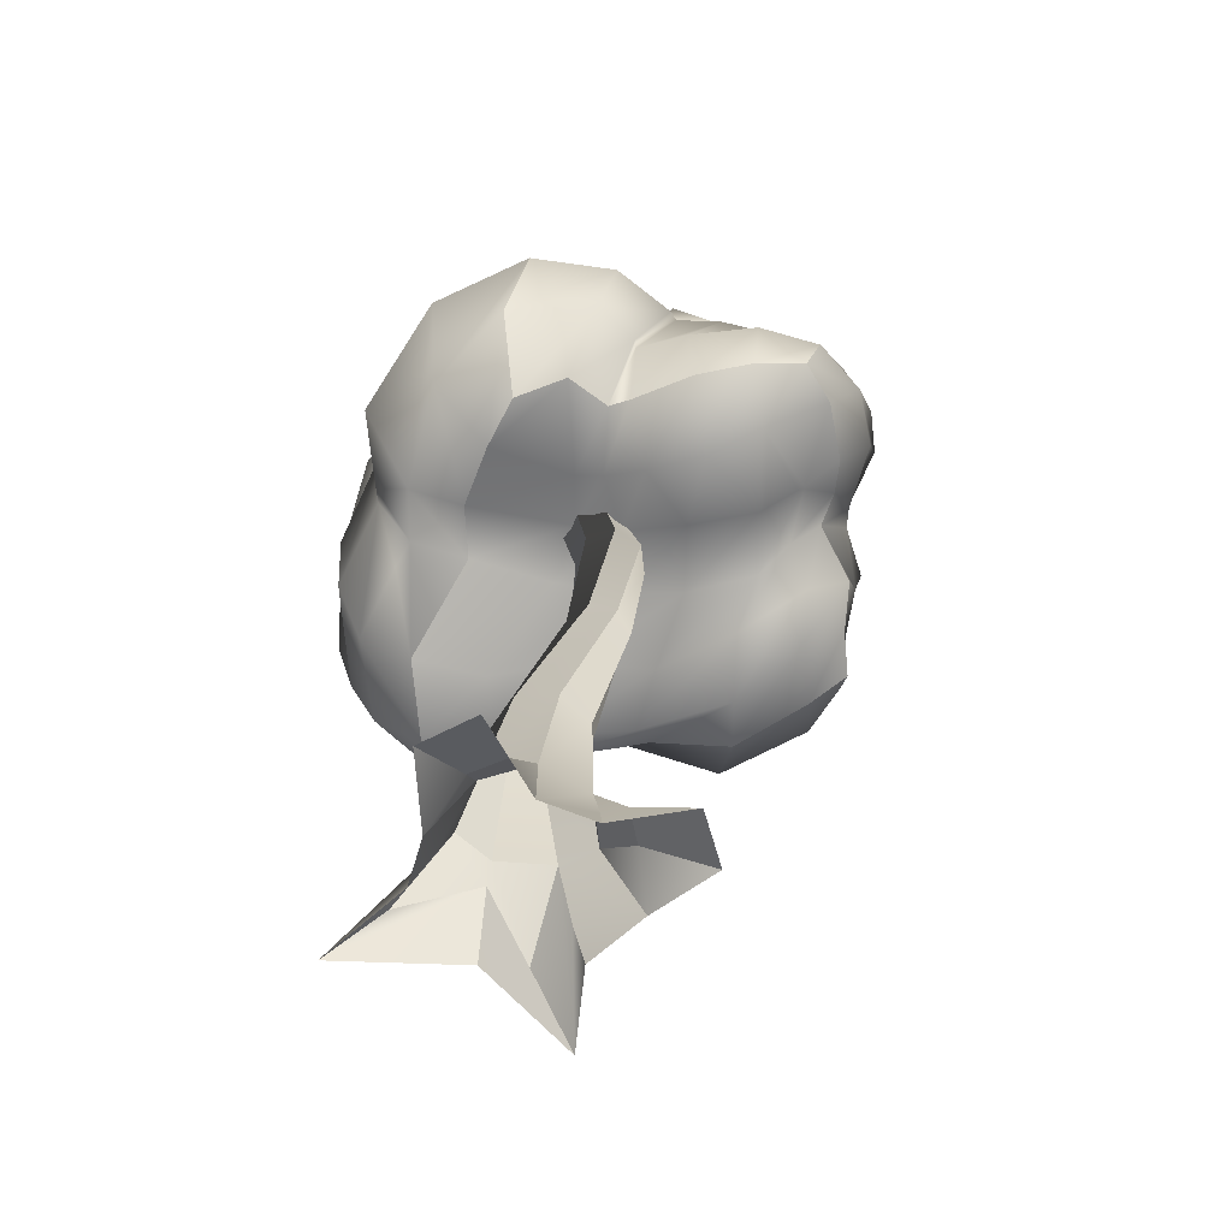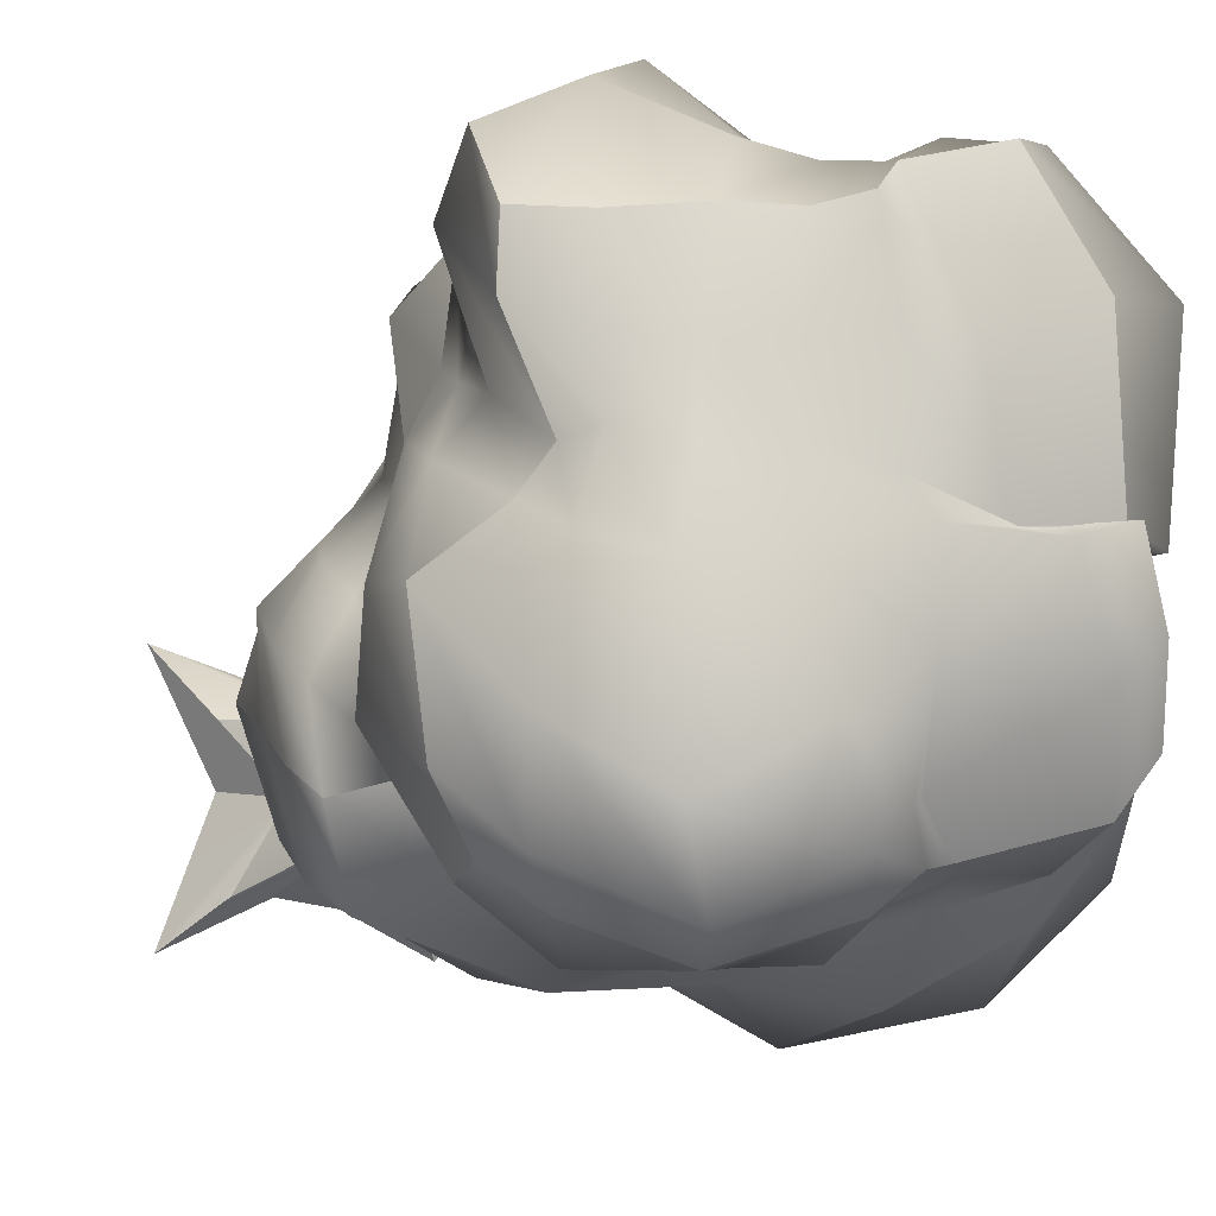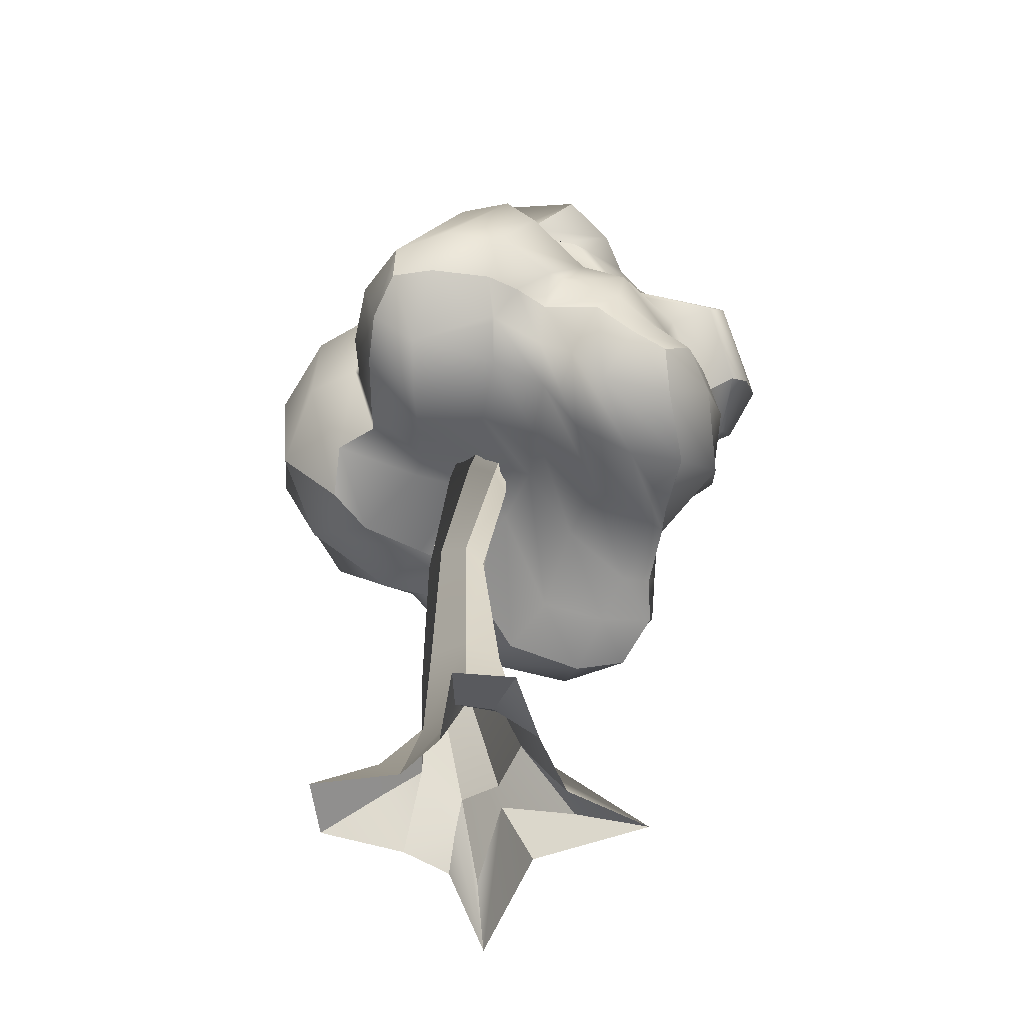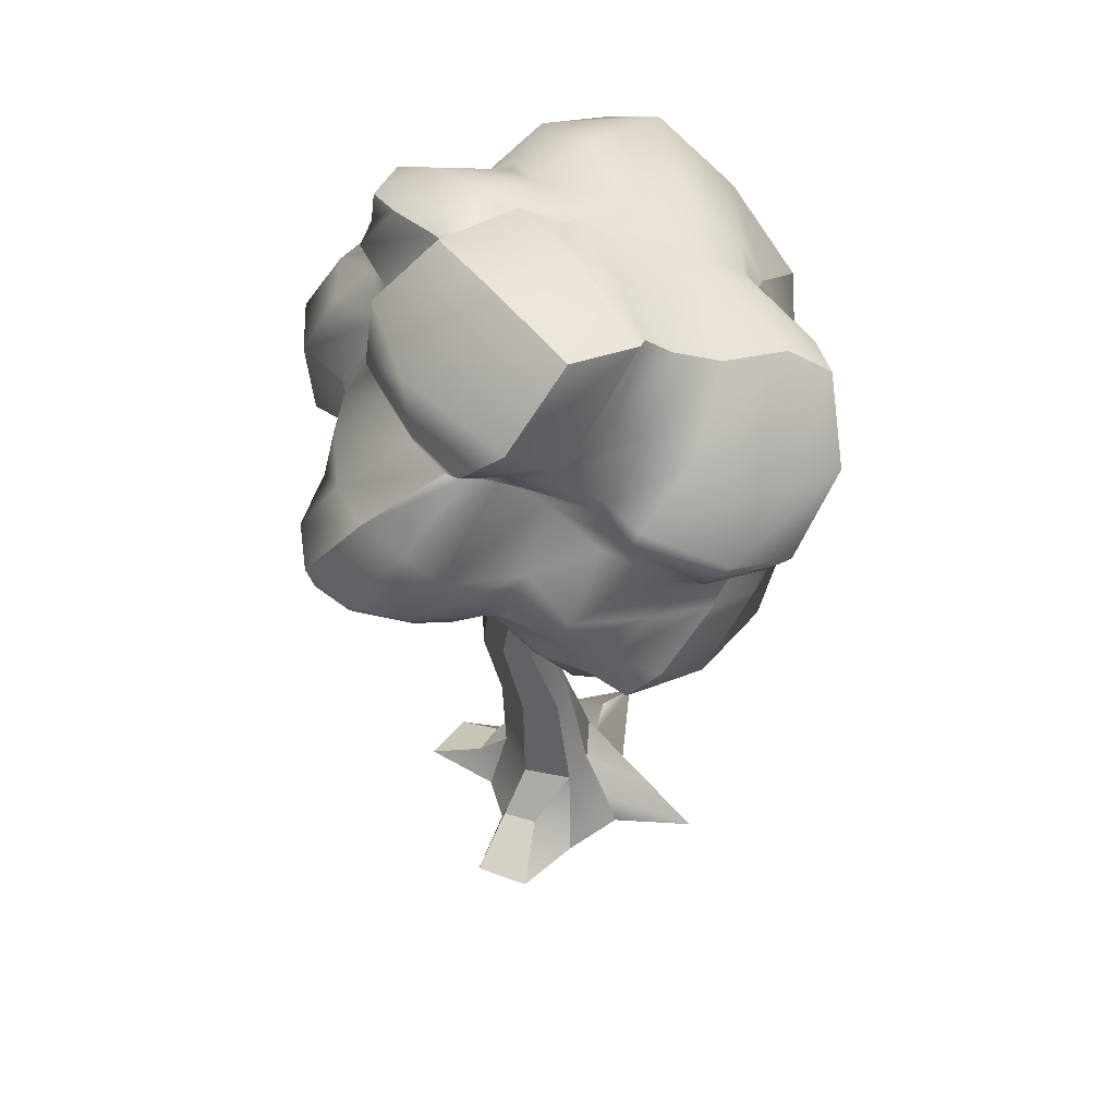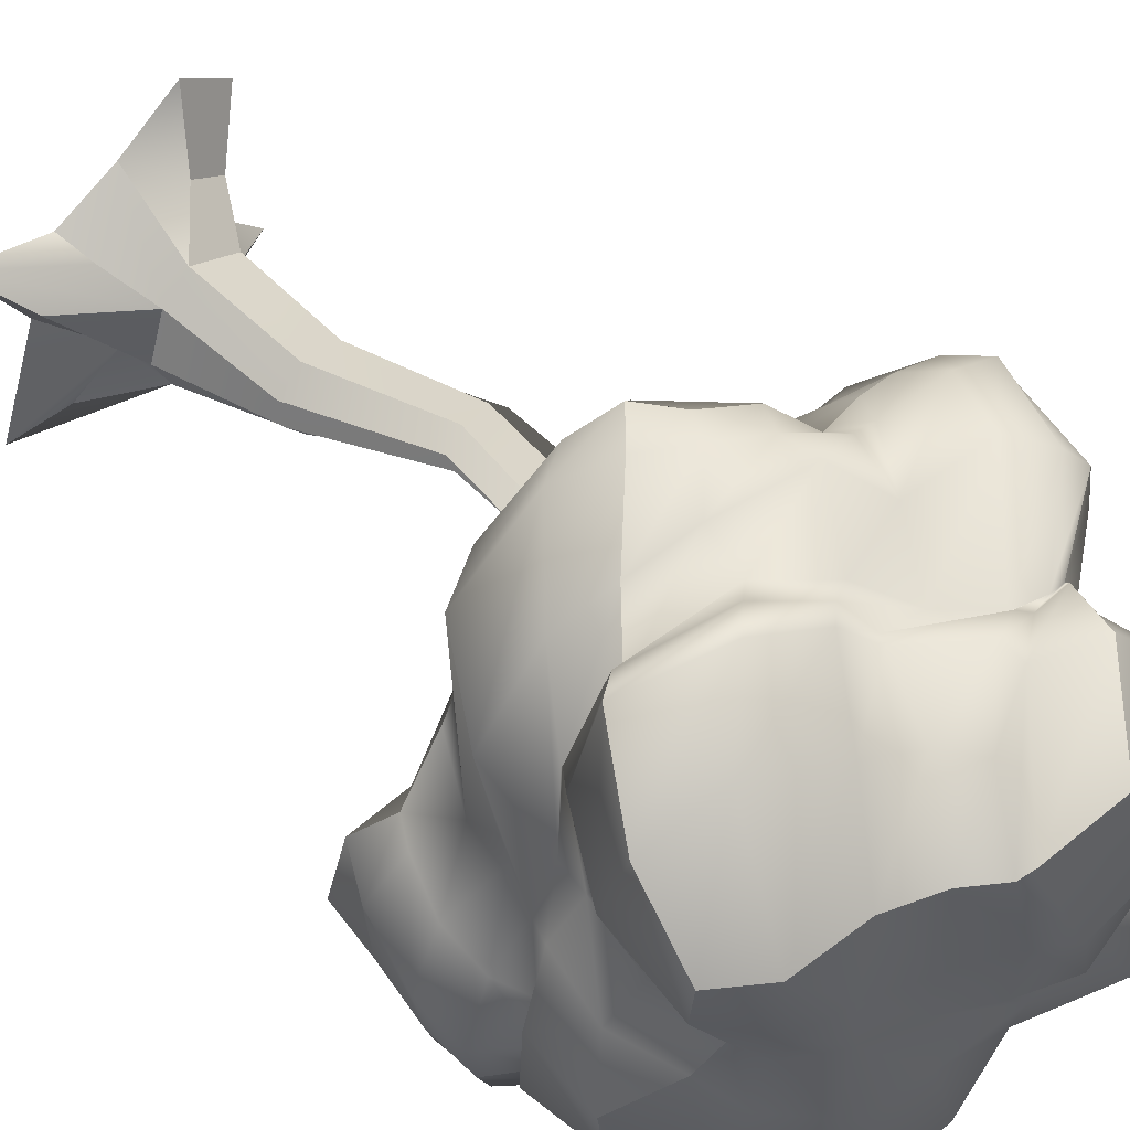
<metadata>
{"format":"obj","ext":"obj","renderer":"f3d","projection":"perspective","resolution":1024,"background":"white","views":[{"elev":-61.3,"azim":-112.8,"up":"+Y"},{"elev":-8.7,"azim":155.4,"up":"+Z"},{"elev":-60.3,"azim":-43.4,"up":"+Y"},{"elev":45.1,"azim":-14.9,"up":"+Y"},{"elev":57.3,"azim":136.3,"up":"+Z"}]}
</metadata>
<code>
g Tree2:bend1Set Tree2:tweakSet1 Tree2:twist1Set
v 0.1179 0.02861 -0.3273
v -0.1019 0.003757 -0.355
v -0.3699 0.003757 -0.07684
v -0.3679 0.003757 0.1491
v -0.09498 0.003757 0.4225
v 0.1615 0.003757 0.3118
v 0.06613 0.3478 -0.2037
v -0.1507 0.3478 -0.2119
v -0.2923 0.3478 -0.04751
v -0.2521 0.3478 0.1657
v -0.06028 0.3478 0.2672
v 0.05436 0.3478 0.1645
v 0.1255 0.3478 -0.04675
v -0.08908 0.7937 -0.1625
v -0.2461 0.7937 -0.1319
v -0.32 0.7937 0.009922
v -0.2553 0.7937 0.1562
v -0.1006 0.7937 0.1967
v -0.01625 0.7734 0.0623
v -0.02005 0.7937 -0.05985
v -0.3173 1.326 0.02336
v -0.4134 1.326 0.07182
v -0.4352 1.321 0.1764
v -0.3666 1.316 0.2586
v -0.259 1.314 0.257
v -0.193 1.316 0.1721
v -0.219 1.322 0.06794
v -0.3271 2.019 0.08783
v -0.409 2.018 0.1765
v -0.3914 2.004 0.2931
v -0.2884 1.987 0.3516
v -0.1758 1.98 0.3085
v -0.1382 1.988 0.1942
v -0.2059 2.006 0.09522
v -0.2485 2.551 0.03788
v -0.299 2.55 0.1371
v -0.2542 2.531 0.2361
v -0.1482 2.507 0.2627
v -0.05845 2.498 0.1969
v -0.05312 2.509 0.08587
v -0.1384 2.533 0.01425
v -0.1941 3.061 0.1953
v -0.2233 3.06 0.3334
v -0.1393 3.031 0.4411
v -0.005094 2.996 0.4416
v 0.08267 2.981 0.3336
v 0.05577 2.998 0.1943
v -0.0691 3.034 0.1316
v -0.4104 -0.005116 -0.5027
v -0.5999 -0.005116 -0.3502
v -0.3952 0.1475 -0.1818
v -0.2843 0.1475 -0.2865
v -0.55 -0.005116 0.4188
v -0.3591 -0.005116 0.5697
v -0.2485 0.1421 0.3258
v -0.375 0.1421 0.2405
v 0.5098 -0.01335 0.4177
v 0.289 -0.01335 -0.01526
v 0.1483 0.2285 -0.05067
v 0.3357 0.1329 0.1817
v 0.4717 -0.01335 -0.5015
v 0.2809 0.1131 -0.3362
v 0.1246 0.1398 0.2493
v 0.08499 0.1957 -0.2628
v -0.3286 0.1206 0.1599
v -0.1189 2.107 1.317
v 0.02024 2.025 1.201
v 0.3075 2 0.9944
v 0.584 2.164 0.6105
v 0.7481 2.169 0.3571
v 0.8645 2.075 0.2421
v 0.942 2.067 -0.02486
v 0.0116 2.243 1.357
v 0.1977 2.142 1.292
v 0.5137 2.118 1.031
v 0.6871 2.364 0.4937
v 0.8067 2.267 0.3463
v 0.9509 2.235 0.1849
v 0.9457 2.255 -0.1049
v 0.2338 2.455 1.259
v 0.4408 2.406 1.171
v 0.6858 2.401 0.8766
v 0.6741 2.513 0.4477
v 0.8647 2.445 0.2666
v 0.9967 2.469 0.06821
v 0.9559 2.466 -0.2158
v 0.3825 2.621 1.131
v 0.5766 2.603 0.9451
v 0.6677 2.687 0.6927
v 0.7278 2.653 0.4125
v 0.8455 2.609 0.1654
v 0.9702 2.647 -0.04607
v 0.9248 2.635 -0.3055
v 0.5213 2.688 1.304
v 0.6507 2.7 1.032
v 0.6668 2.79 0.6455
v 0.7862 2.767 0.5015
v 0.7838 2.73 0.1276
v 0.8065 2.769 -0.07911
v 0.7569 2.78 -0.258
v 0.731 2.999 1.195
v 0.7988 2.958 0.9604
v 0.6904 3.034 0.5676
v 0.8157 3.003 0.4156
v 0.8875 2.783 0.1621
v 0.909 2.79 -0.1473
v 0.7089 2.886 -0.5088
v 0.7624 3.259 0.9397
v 0.7661 3.246 0.7398
v 0.6228 3.25 0.4295
v 0.708 3.214 0.3006
v 0.9048 3.081 0.1279
v 0.8373 3.046 -0.2725
v 0.722 3.034 -0.4715
v 0.5858 3.383 0.9213
v 0.5715 3.418 0.6425
v 0.5696 3.39 0.4458
v 0.6368 3.371 0.219
v 0.7317 3.34 -0.1712
v 0.6901 3.257 -0.4706
v 0.5637 3.099 -0.5921
v 0.3189 3.421 0.9577
v 0.3862 3.458 0.6332
v 0.3889 3.475 0.4105
v 0.4734 3.517 0.1526
v 0.474 3.575 -0.3826
v 0.3474 3.431 -0.6358
v 0.2663 3.229 -0.7085
v 0.1288 3.496 0.9488
v 0.1932 3.539 0.6315
v 0.1908 3.549 0.4058
v 0.2005 3.604 0.1799
v 0.13 3.642 -0.1931
v 0.01451 3.563 -0.4722
v -0.08603 3.343 -0.5901
v 0.01613 3.597 0.9751
v -0.007306 3.661 0.6792
v -0.01132 3.639 0.3422
v -0.08921 3.654 0.2409
v -0.1222 3.598 -0.04405
v -0.1548 3.471 -0.3266
v -0.2927 3.365 -0.4646
v -0.02163 3.626 1.036
v -0.1442 3.739 0.6346
v -0.2618 3.698 0.2353
v -0.3155 3.642 0.2434
v -0.357 3.781 0.2037
v -0.514 3.707 -0.08975
v -0.5973 3.529 -0.3777
v -0.3049 3.663 1.109
v -0.485 3.754 0.7507
v -0.5768 3.642 0.2707
v -0.5417 3.602 0.254
v -0.5978 3.677 0.2765
v -0.6919 3.622 0.02862
v -0.7258 3.533 -0.2186
v -0.5583 3.367 1.198
v -0.842 3.485 0.8257
v -0.8393 3.402 0.2616
v -0.7014 3.45 0.2426
v -0.7627 3.361 0.1454
v -0.8057 3.358 -0.1438
v -0.7213 3.315 -0.3455
v -0.6871 3.134 1.02
v -0.8099 3.164 0.7693
v -0.9057 3.246 0.4279
v -0.8104 3.305 0.2584
v -0.7933 3.291 0.105
v -0.7725 3.308 -0.0496
v -0.6861 3.284 -0.2441
v -0.7233 3.096 0.9388
v -0.7989 3.102 0.7499
v -0.8568 3.148 0.5225
v -0.7752 3.213 0.3501
v -0.7884 3.239 0.1781
v -0.9363 3.202 -0.03731
v -0.8639 3.18 -0.3097
v -1.048 2.9 0.9287
v -1.09 2.896 0.693
v -1.042 2.9 0.3836
v -0.9623 2.94 0.2156
v -0.9674 2.998 0.1907
v -1.072 2.931 -0.09303
v -1.003 2.872 -0.4469
v -1.247 2.496 0.6978
v -1.218 2.498 0.4457
v -1.075 2.521 0.2088
v -0.9171 2.592 0.05388
v -0.9361 2.625 0.04128
v -1.038 2.562 -0.1603
v -0.9069 2.475 -0.5028
v -1.21 2.342 0.6457
v -1.151 2.294 0.4507
v -1.012 2.305 0.2591
v -0.8224 2.291 0.06472
v -0.7566 2.313 0.00122
v -0.8069 2.312 -0.1894
v -0.6792 2.23 -0.3649
v -1.101 2.326 0.7956
v -0.9862 2.113 0.548
v -0.8254 2.041 0.38
v -0.6395 2.122 0.2088
v -0.5103 2.229 0.08533
v -0.462 2.241 -0.01653
v -0.4604 2.197 -0.3847
v -0.8841 2.346 0.9437
v -0.7602 2.254 0.8391
v -0.6227 2.177 0.7016
v -0.4664 2.165 0.4609
v -0.3096 2.237 0.2469
v -0.2396 2.282 0.0734
v -0.129 2.326 -0.3587
v -0.5785 2.377 1.005
v -0.5053 2.26 0.8927
v -0.3924 2.117 0.7949
v -0.198 2.139 0.5622
v -0.08084 2.206 0.3716
v 0.0245 2.267 0.09473
v 0.05191 2.259 -0.2658
v -0.4294 2.296 1.196
v -0.4149 2.119 1.006
v -0.183 1.995 0.7926
v 0.1468 2.09 0.5859
v 0.2723 2.165 0.2928
v 0.4138 2.049 -0.03605
v 0.4719 2.078 -0.3411
v -0.2554 2.208 1.248
v -0.2646 1.983 1.053
v 0.07347 1.92 0.8897
v 0.4321 2.081 0.6238
v 0.6147 2.111 0.3084
v 0.6744 2.039 0.09963
v 0.7718 2.007 -0.1796
v -0.5704 2.337 -0.6548
v -0.142 2.262 -0.5976
v 0.1017 2.318 -0.5016
v 0.5351 2.204 -0.5494
v 0.8698 2.189 -0.3613
v -0.7221 2.742 -0.7491
v -0.2545 2.575 -0.8487
v 0.08099 2.509 -0.6621
v 0.4632 2.428 -0.6893
v 0.8811 2.412 -0.4811
v -0.6648 3.092 -0.5733
v -0.3433 2.933 -0.7715
v -0.02757 2.76 -0.7088
v 0.3748 2.64 -0.7311
v 0.8382 2.592 -0.568
v -0.5361 3.221 -0.407
v -0.3422 3.122 -0.5618
v -0.1218 3.013 -0.6073
v 0.2034 2.931 -0.6332
v 0.5959 2.822 -0.5321
v -0.5912 3.271 -0.4733
v -0.368 3.244 -0.4843
v -0.08994 3.116 -0.6815
v 0.09329 3.029 -0.6876
v 0.4855 2.959 -0.6962
v -1.137 2.491 0.9236
v -0.9267 2.503 1.071
v -0.5609 2.495 1.138
v -0.3506 2.417 1.27
v -0.1787 2.327 1.3
v -0.9244 2.884 1.114
v -0.8066 2.763 1.174
v -0.4774 2.729 1.172
v -0.3491 2.569 1.312
v -0.0256 2.481 1.274
v -0.6422 3.111 0.9888
v -0.5284 3.073 0.9858
v -0.3622 2.943 1.034
v -0.1977 2.808 1.195
v 0.02213 2.673 1.279
v -0.5278 3.149 1.071
v -0.472 3.124 1.117
v -0.1725 2.951 1.141
v -0.06117 2.9 1.237
v 0.2233 2.851 1.448
v -0.3298 3.281 1.213
v -0.1301 3.373 1.11
v -0.02407 3.255 1.13
v 0.1455 3.173 1.187
v 0.4608 3.063 1.321
v 0.5027 2.148 0.714
v 0.02957 2.519 -0.6925
v 0.2161 2.287 -0.519
v -0.2357 3.175 -0.537
v -0.219 3.359 -0.4818
v -0.1158 3.492 -0.3576
v -0.7416 2.243 0.8191
v -0.7504 2.254 0.8412
v -0.7419 2.355 0.9866
v -0.6446 2.491 1.108
v -0.3797 3.163 1.128
v -0.1549 2.987 1.141
v -0.1082 2.856 1.25
v 0.141 2.772 1.427
v 0.4354 2.632 1.281
v 0.6068 2.641 1.037
v 0.6561 2.832 0.7461
g Tree2:pCylinder4 tree14
f 64 2 8 7
f 49 50 51 52
f 3 65 10 9
f 53 54 55 56
f 5 63 12 11
f 57 59 60
f 59 61 62
f 7 8 15 14
f 8 9 16 15
f 9 10 17 16
f 10 11 18 17
f 11 12 19 18
f 12 13 20 19
f 13 7 14 20
f 14 15 22 21
f 15 16 23 22
f 16 17 24 23
f 17 18 25 24
f 18 19 26 25
f 19 20 27 26
f 20 14 21 27
f 21 22 29 28
f 22 23 30 29
f 23 24 31 30
f 24 25 32 31
f 25 26 33 32
f 26 27 34 33
f 27 21 28 34
f 28 29 36 35
f 29 30 37 36
f 30 31 38 37
f 31 32 39 38
f 32 33 40 39
f 33 34 41 40
f 34 28 35 41
f 35 36 43 42
f 36 37 44 43
f 37 38 45 44
f 38 39 46 45
f 39 40 47 46
f 40 41 48 47
f 41 35 42 48
f 3 9 51
f 9 8 52 51
f 8 2 52
f 5 11 55
f 11 10 56 55
f 10 65 56
f 13 12 60 59
f 12 63 57 60
f 61 64 7 62
f 7 13 59 62
f 5 55 54
f 5 6 63
f 57 63 6
f 57 58 59
f 58 61 59
f 1 64 61
f 1 2 64
f 52 2 49
f 3 51 50
f 3 4 65
f 56 65 4 53
f 66 67 74 73
f 67 68 75 74
f 76 284 69
f 76 70 77
f 70 71 78 77
f 71 72 79 78
f 73 74 81 80
f 74 75 82 81
f 75 76 83 82
f 76 77 84 83
f 77 78 85 84
f 78 79 86 85
f 80 81 88 87
f 81 82 89 88
f 82 83 90 89
f 83 84 91 90
f 84 85 92 91
f 85 86 93 92
f 298 299 95 94
f 299 300 95
f 89 90 97 96
f 90 98 97
f 91 92 99 98
f 92 93 100 99
f 94 95 102 101
f 95 300 103 102
f 96 97 104 103
f 97 105 104
f 98 99 106 105
f 99 100 107 106
f 101 102 109 108
f 102 103 110 109
f 103 104 111 110
f 104 105 112 111
f 105 106 113 112
f 106 107 114 113
f 108 109 116 115
f 109 110 117 116
f 110 111 118 117
f 111 112 119 118
f 112 113 120 119
f 113 114 121 120
f 115 116 123 122
f 116 117 124 123
f 117 118 125 124
f 118 119 126 125
f 119 120 127 126
f 120 121 128 127
f 122 123 130 129
f 123 124 131 130
f 124 125 132 131
f 125 126 133 132
f 126 127 134 133
f 127 128 135 134
f 129 130 137 136
f 130 131 138 137
f 131 132 139 138
f 132 133 140 139
f 133 134 289 140
f 134 135 288 289
f 136 137 144 143
f 137 138 145 144
f 138 139 146 145
f 139 140 147 146
f 140 141 148 147
f 141 142 149 148
f 143 144 151 150
f 144 145 152 151
f 145 146 153 152
f 146 147 154 153
f 147 148 155 154
f 148 149 156 155
f 150 151 158 157
f 151 152 159 158
f 152 153 160 159
f 153 154 161 160
f 154 155 162 161
f 155 156 163 162
f 157 158 165 164
f 158 159 166 165
f 159 160 167 166
f 160 161 168 167
f 161 162 169 168
f 162 163 170 169
f 164 165 172 171
f 165 166 173 172
f 166 167 174 173
f 167 168 175 174
f 168 169 176 175
f 169 170 177 176
f 171 172 179 178
f 172 173 180 179
f 173 174 181 180
f 181 175 182
f 175 176 183 182
f 176 177 184 183
f 178 179 186 185
f 179 180 187 186
f 180 181 188 187
f 181 182 189 188
f 182 183 190 189
f 183 184 191 190
f 185 186 193 192
f 186 187 194 193
f 187 188 195 194
f 188 189 196 195
f 189 190 197 196
f 190 191 198 197
f 192 193 200 199
f 193 194 201 200
f 194 195 202 201
f 195 196 203 202
f 196 197 204 203
f 197 198 205 204
f 199 200 207 206
f 200 201 208 290 207
f 201 202 209 208
f 202 203 210 209
f 203 204 211 210
f 204 205 212 211
f 206 207 291 292
f 207 290 291
f 208 209 216 215
f 209 210 217 216
f 210 211 218 217
f 211 212 219 218
f 213 214 221 220
f 214 215 222 221
f 215 216 223 222
f 216 217 224 223
f 217 218 225 224
f 218 219 226 225
f 220 221 228 227
f 221 222 229 228
f 222 223 230 229
f 223 224 231 230
f 224 225 232 231
f 225 226 233 232
f 227 228 67 66
f 228 229 68 67
f 229 230 69 284
f 230 231 70 69
f 231 232 71 70
f 232 233 72 71
f 205 198 191 234
f 212 205 234 235
f 219 212 235 236
f 226 219 236 286
f 233 226 237 238
f 72 238 79
f 234 191 184 239
f 235 234 239 240
f 285 235 240
f 241 286 236
f 238 237 242 243
f 79 238 243 86
f 239 184 177 244
f 240 239 244 245
f 246 285 240 245
f 242 241 246 247
f 243 242 247 248
f 86 243 248 93
f 244 177 170 249
f 245 244 249 250
f 246 245 250 251
f 247 246 251 252
f 248 247 252 253
f 93 248 253 100
f 249 170 163 254
f 250 249 254 255
f 251 287 256
f 252 251 256 257
f 253 252 257 258
f 100 253 258 107
f 254 163 156 149
f 255 254 149 142
f 256 287 288 135
f 257 256 135 128
f 258 257 128 121
f 107 258 121 114
f 192 199 259 185
f 199 206 260 259
f 206 292 293 260
f 213 220 262 261
f 220 227 263 262
f 227 66 73 263
f 185 259 264 178
f 259 260 265 264
f 260 293 266 265
f 261 262 267 266
f 262 263 268 267
f 263 73 80 268
f 178 264 269 171
f 264 265 270 269
f 265 266 271 270
f 266 267 272 271
f 267 268 273 272
f 268 80 87 273
f 171 269 274 164
f 269 270 275 274
f 270 271 276 275
f 276 296 277
f 296 297 278 277
f 297 298 94 278
f 164 274 279 157
f 279 294 280
f 294 295 281 280
f 295 277 282 281
f 277 278 283 282
f 278 94 101 283
f 157 279 143 150
f 279 280 136 143
f 280 281 129 136
f 281 282 122 129
f 282 283 115 122
f 283 101 108 115
f 72 233 238
f 97 98 105
f 69 70 76
f 68 284 76 75
f 229 284 68
f 241 285 246
f 236 235 285 241
f 237 286 241 242
f 226 286 237
f 174 175 181
f 251 250 255 287
f 288 287 255 142
f 289 288 142 141
f 140 289 141
f 291 290 208 215 214
f 292 291 214 213
f 293 292 213 261
f 266 293 261
f 274 275 294 279
f 275 276 295 294
f 276 277 295
f 271 272 296 276
f 272 273 297 296
f 273 87 298 297
f 87 88 299 298
f 88 89 299
f 90 91 98
f 299 89 96 300
f 103 300 96

</code>
